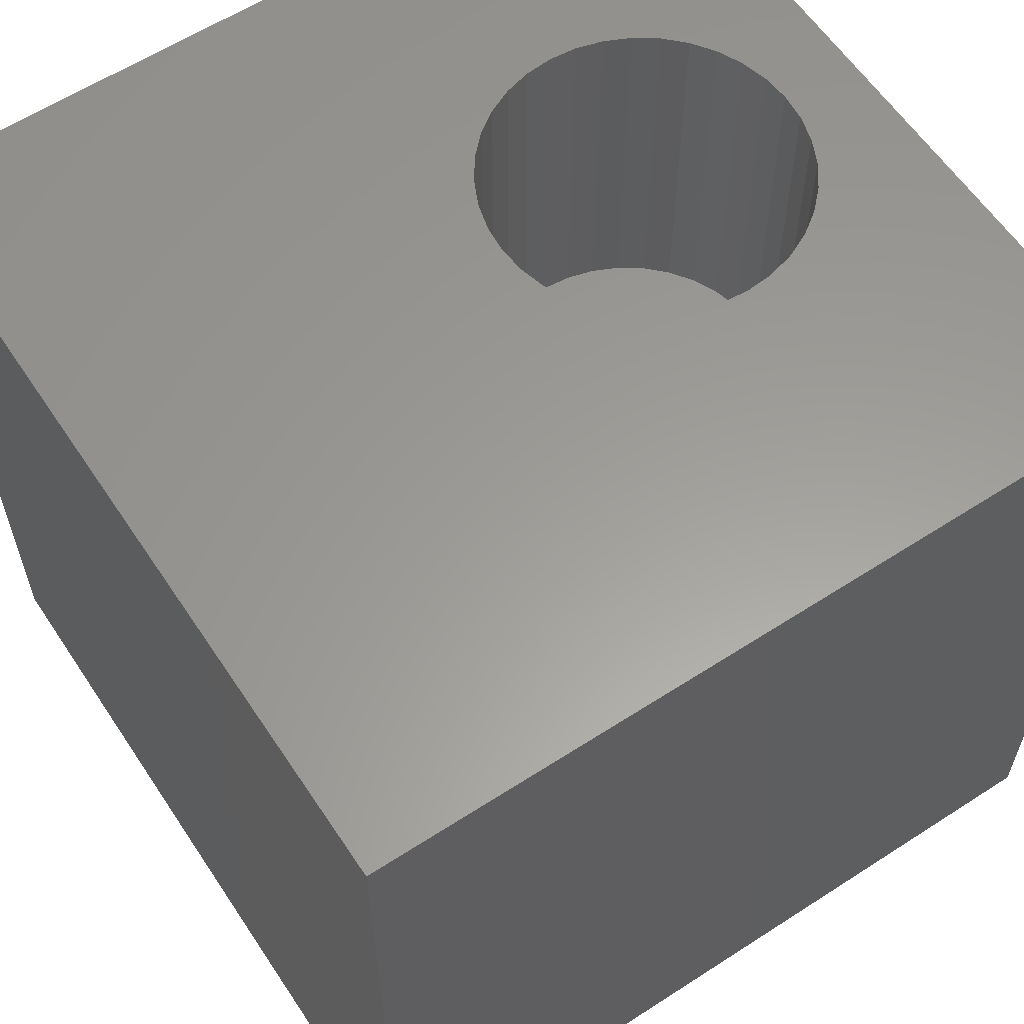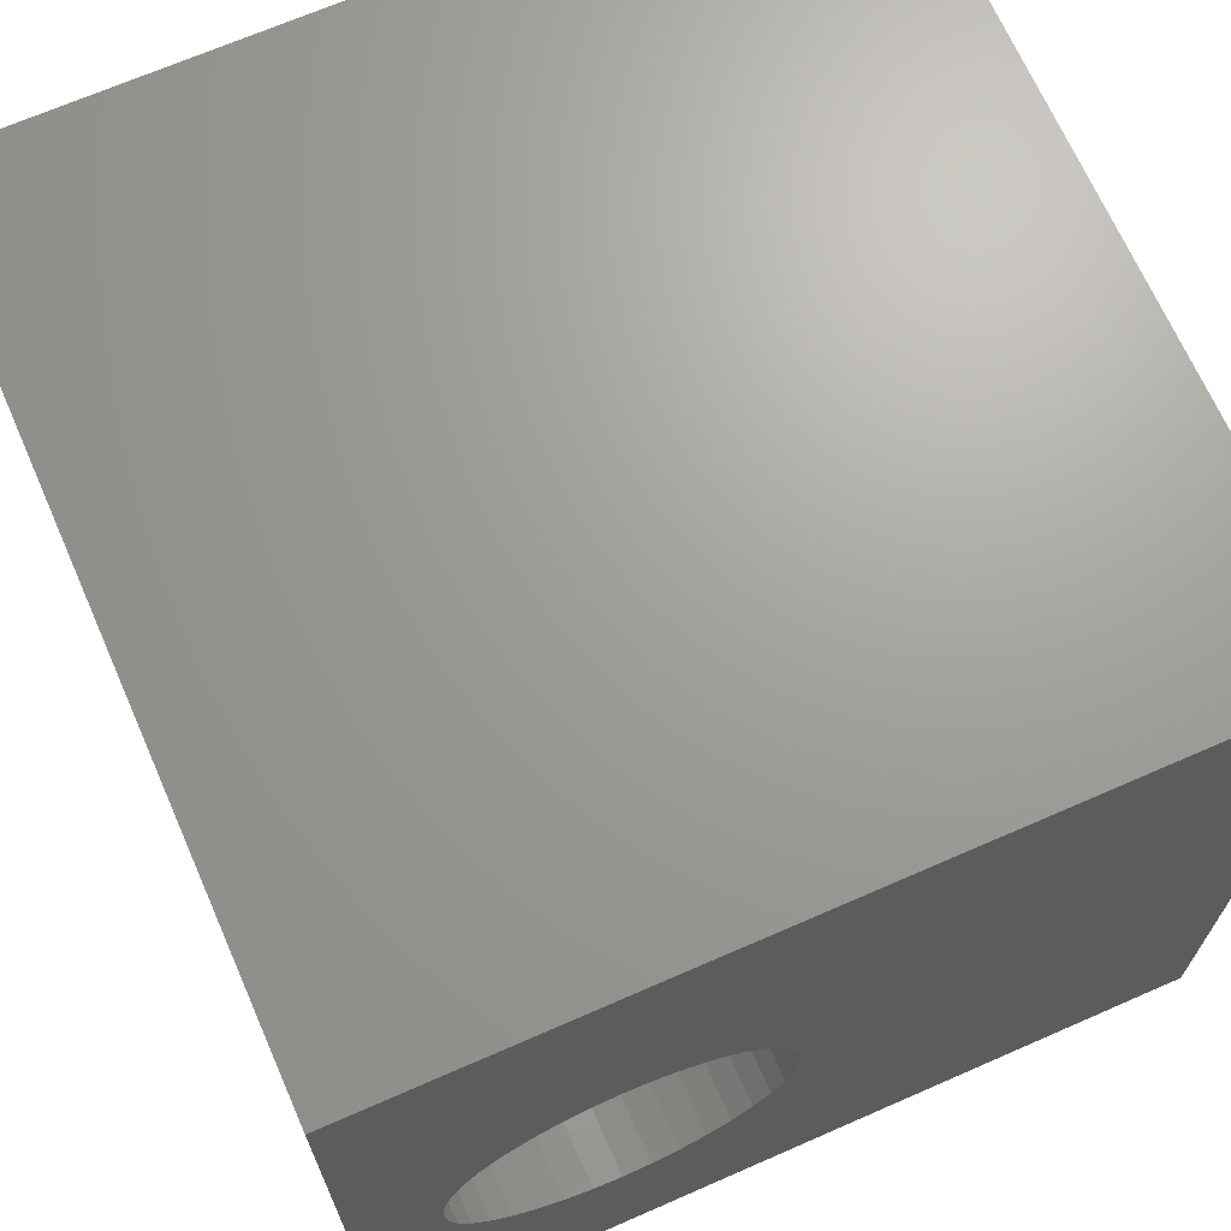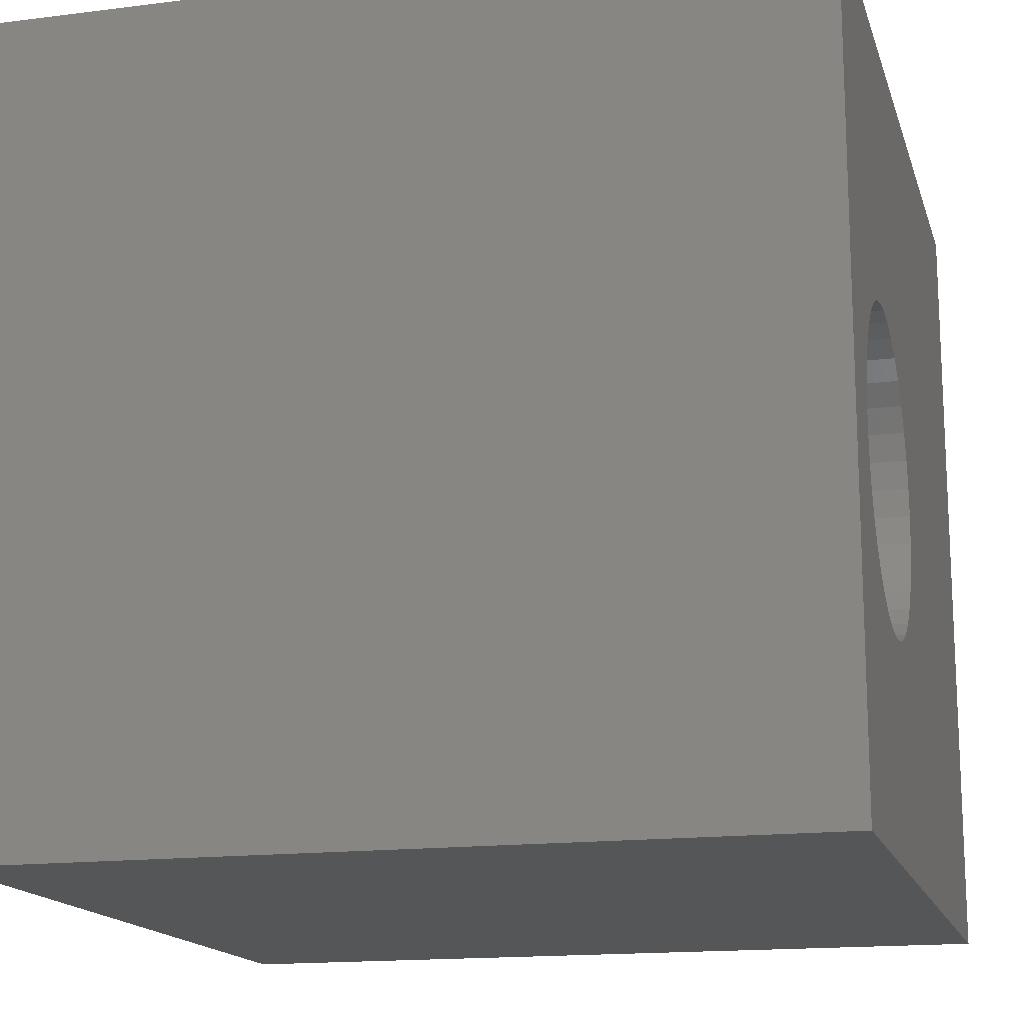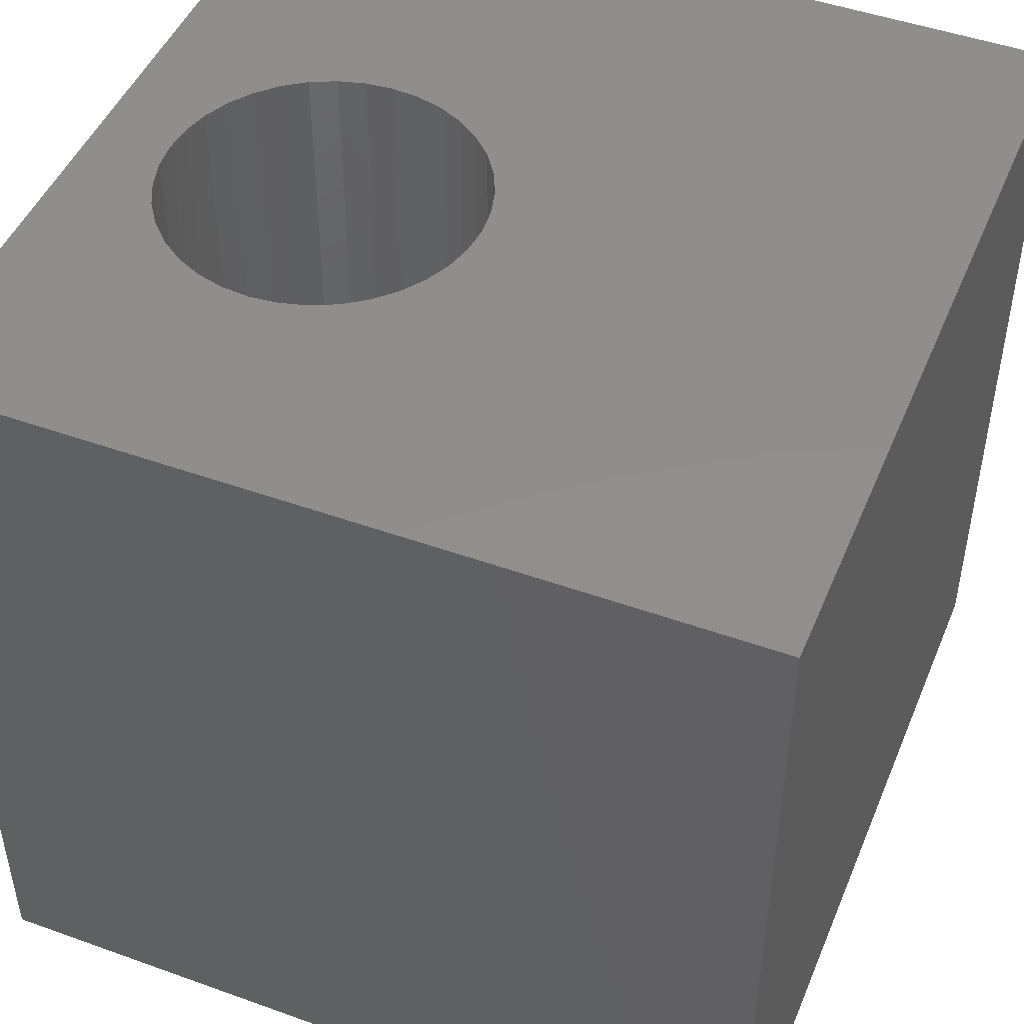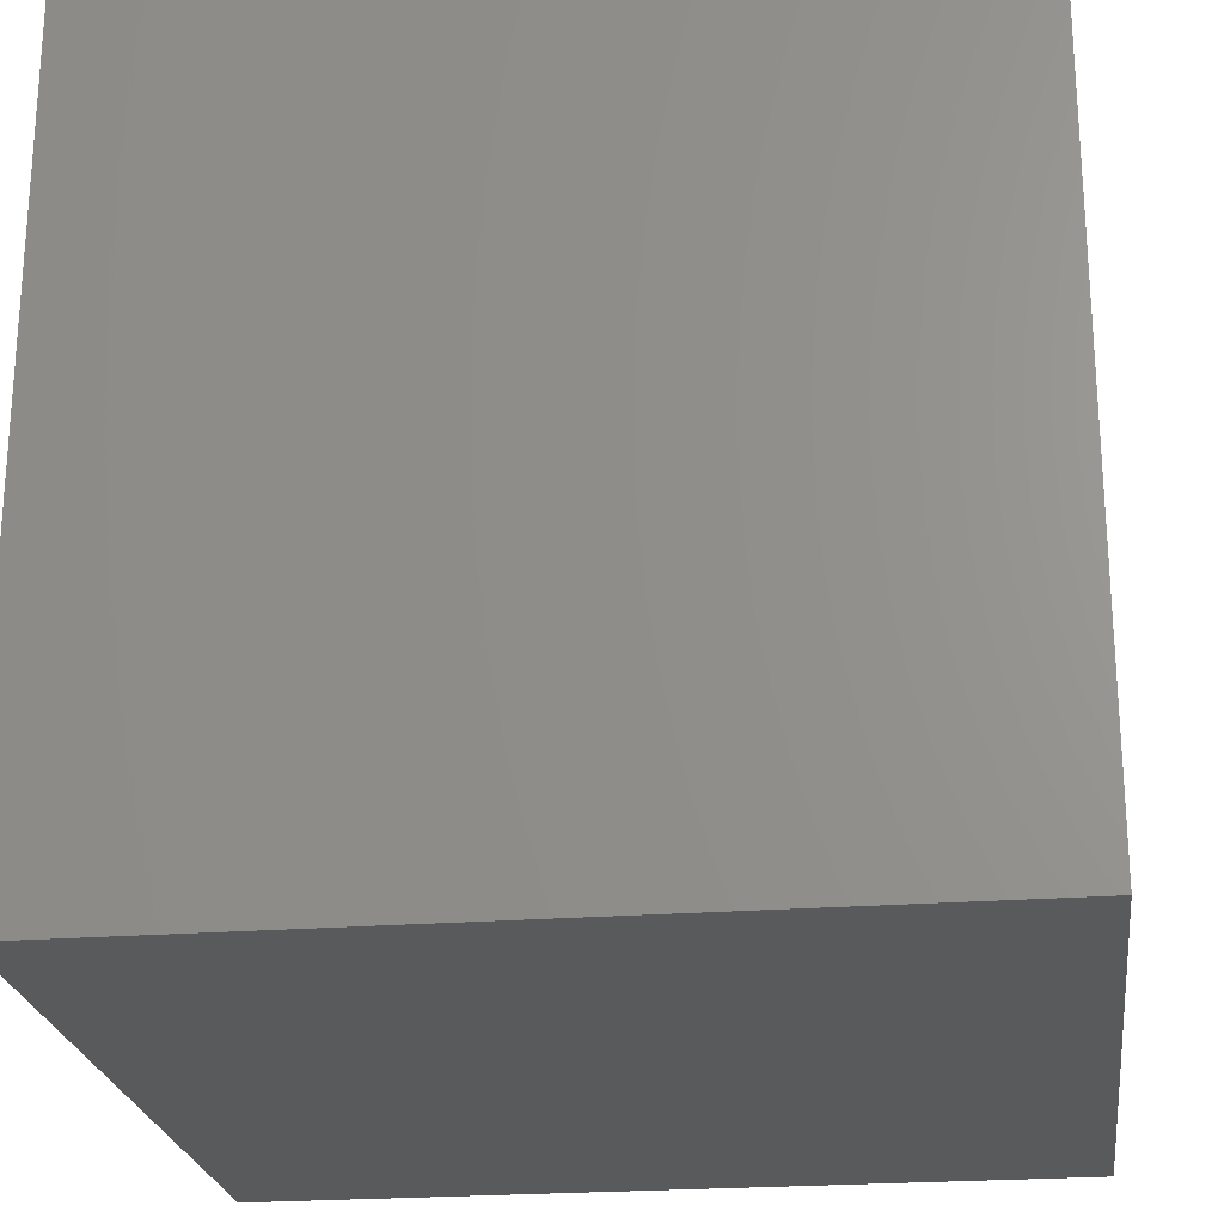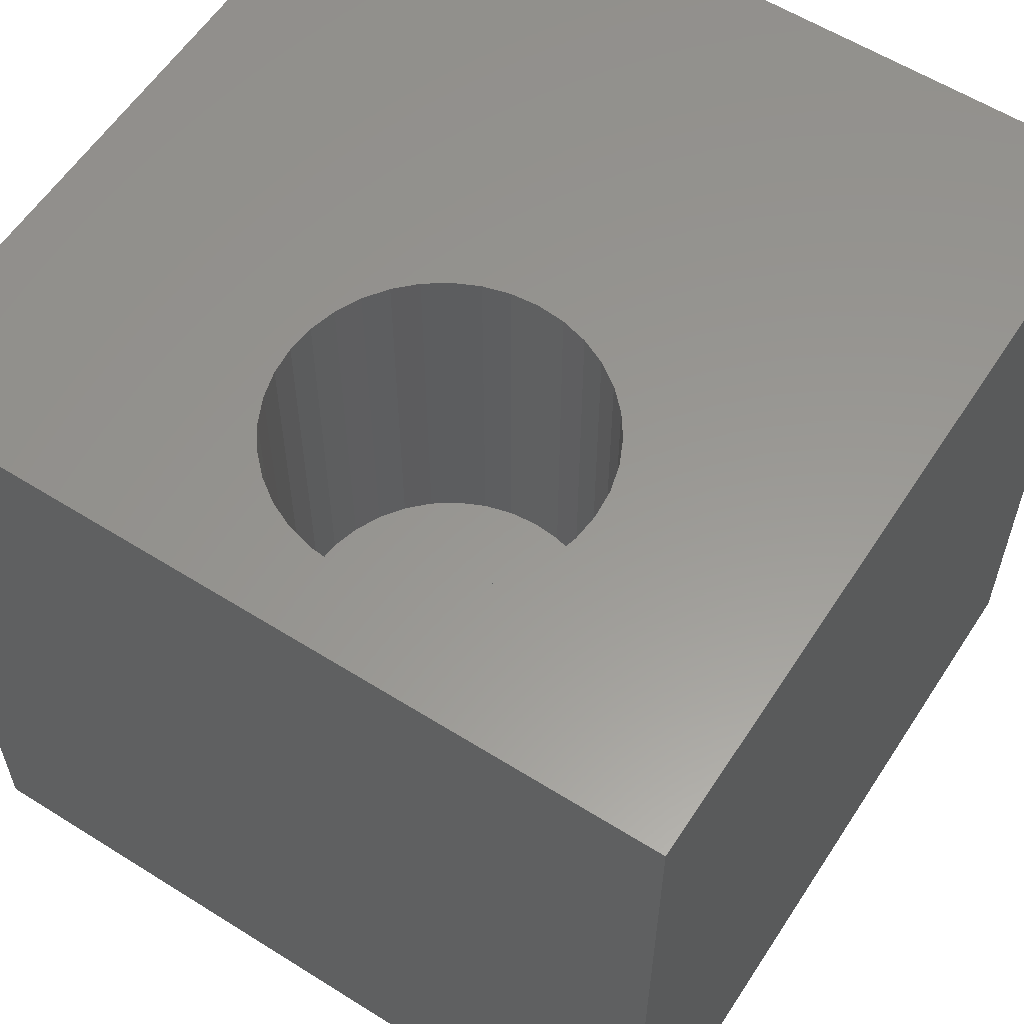
<metadata>
{"format":"stl","ext":"stl","renderer":"f3d","projection":"perspective","resolution":1024,"background":"white","views":[{"elev":60.2,"azim":146.5,"up":"+Z"},{"elev":68.5,"azim":-23.7,"up":"+Y"},{"elev":-15.8,"azim":-75.2,"up":"+Y"},{"elev":47.3,"azim":22.1,"up":"+Z"},{"elev":-23.5,"azim":7.4,"up":"+Z"},{"elev":58.8,"azim":-57.1,"up":"+Z"}]}
</metadata>
<code>
# stl→obj: 80 verts, 156 faces
v 0 10 10
v 0 10 0
v 0 0 10
v 0 0 0
v 4.797 4.204 10
v 4.709 3.877 10
v 10 0 10
v 2.547 2.628 10
v 2.219 2.716 10
v 1.913 2.859 10
v 1.635 3.053 10
v 1.396 3.292 10
v 1.202 3.57 10
v 1.059 3.877 10
v 3.221 2.628 10
v 2.884 2.599 10
v 1.635 6.029 10
v 1.913 6.223 10
v 2.219 6.366 10
v 2.547 6.454 10
v 3.855 6.223 10
v 4.132 6.029 10
v 10 10 10
v 4.372 5.789 10
v 4.566 5.512 10
v 4.566 3.57 10
v 4.372 3.292 10
v 4.132 3.053 10
v 3.855 2.859 10
v 3.548 2.716 10
v 1.059 5.205 10
v 1.202 5.512 10
v 1.396 5.789 10
v 4.709 5.205 10
v 4.797 4.878 10
v 4.826 4.541 10
v 2.884 6.483 10
v 3.221 6.454 10
v 3.548 6.366 10
v 0.971 4.204 10
v 0.9415 4.541 10
v 0.971 4.878 10
v 10 10 0
v 10 0 0
v 4.797 4.204 5.366
v 4.826 4.541 5.366
v 4.797 4.878 5.366
v 4.709 5.205 5.366
v 4.566 5.512 5.366
v 4.372 5.789 5.366
v 4.132 6.029 5.366
v 3.855 6.223 5.366
v 3.548 6.366 5.366
v 3.221 6.454 5.366
v 2.884 6.483 5.366
v 2.547 6.454 5.366
v 2.219 6.366 5.366
v 1.913 6.223 5.366
v 1.635 6.029 5.366
v 1.396 5.789 5.366
v 1.202 5.512 5.366
v 1.059 5.205 5.366
v 0.971 4.878 5.366
v 0.9415 4.541 5.366
v 0.971 4.204 5.366
v 1.059 3.877 5.366
v 1.202 3.57 5.366
v 1.396 3.292 5.366
v 1.635 3.053 5.366
v 1.913 2.859 5.366
v 2.219 2.716 5.366
v 2.547 2.628 5.366
v 2.884 2.599 5.366
v 3.221 2.628 5.366
v 3.548 2.716 5.366
v 3.855 2.859 5.366
v 4.132 3.053 5.366
v 4.372 3.292 5.366
v 4.566 3.57 5.366
v 4.709 3.877 5.366
f 1 2 3
f 3 2 4
f 5 6 7
f 8 9 3
f 3 9 10
f 3 10 11
f 11 12 3
f 3 12 13
f 3 13 14
f 7 15 3
f 3 15 16
f 3 16 8
f 17 18 1
f 1 18 19
f 1 19 20
f 21 22 23
f 23 22 24
f 23 24 25
f 6 26 7
f 7 26 27
f 7 27 28
f 28 29 7
f 7 29 30
f 7 30 15
f 31 32 1
f 1 32 33
f 1 33 17
f 25 34 23
f 23 34 35
f 23 35 7
f 7 35 36
f 7 36 5
f 20 37 1
f 1 37 38
f 1 38 23
f 23 38 39
f 23 39 21
f 14 40 3
f 3 40 41
f 3 41 1
f 1 41 42
f 1 42 31
f 43 23 44
f 44 23 7
f 2 43 4
f 4 43 44
f 23 43 1
f 1 43 2
f 44 7 4
f 4 7 3
f 45 36 46
f 46 36 35
f 46 35 47
f 47 35 34
f 47 34 48
f 48 34 25
f 48 25 49
f 49 25 24
f 49 24 50
f 50 24 22
f 50 22 51
f 51 22 21
f 51 21 52
f 52 21 39
f 52 39 53
f 53 39 38
f 53 38 54
f 54 38 37
f 54 37 55
f 55 37 20
f 55 20 56
f 56 20 19
f 56 19 57
f 57 19 18
f 57 18 58
f 58 18 17
f 58 17 59
f 59 17 33
f 59 33 60
f 60 33 32
f 60 32 61
f 61 32 31
f 61 31 62
f 62 31 42
f 62 42 63
f 63 42 41
f 63 41 64
f 64 41 40
f 64 40 65
f 65 40 14
f 65 14 66
f 66 14 13
f 66 13 67
f 67 13 12
f 67 12 68
f 68 12 11
f 68 11 69
f 69 11 10
f 69 10 70
f 70 10 9
f 70 9 71
f 71 9 8
f 71 8 72
f 72 8 16
f 72 16 73
f 73 16 15
f 73 15 74
f 74 15 30
f 74 30 75
f 75 30 29
f 75 29 76
f 76 29 28
f 76 28 77
f 77 28 27
f 77 27 78
f 78 27 26
f 78 26 79
f 79 26 6
f 79 6 80
f 80 6 5
f 80 5 45
f 45 5 36
f 77 78 63
f 73 74 63
f 74 75 63
f 63 75 76
f 63 76 77
f 78 79 63
f 63 79 80
f 63 80 45
f 45 46 63
f 63 46 47
f 63 47 48
f 51 52 63
f 63 52 53
f 53 54 63
f 63 54 55
f 63 55 56
f 60 61 59
f 59 61 58
f 56 57 63
f 63 57 58
f 63 58 62
f 62 58 61
f 70 71 63
f 63 71 72
f 63 72 73
f 48 49 63
f 63 49 50
f 63 50 51
f 64 65 68
f 68 65 66
f 68 66 67
f 64 68 63
f 63 68 69
f 63 69 70

</code>
